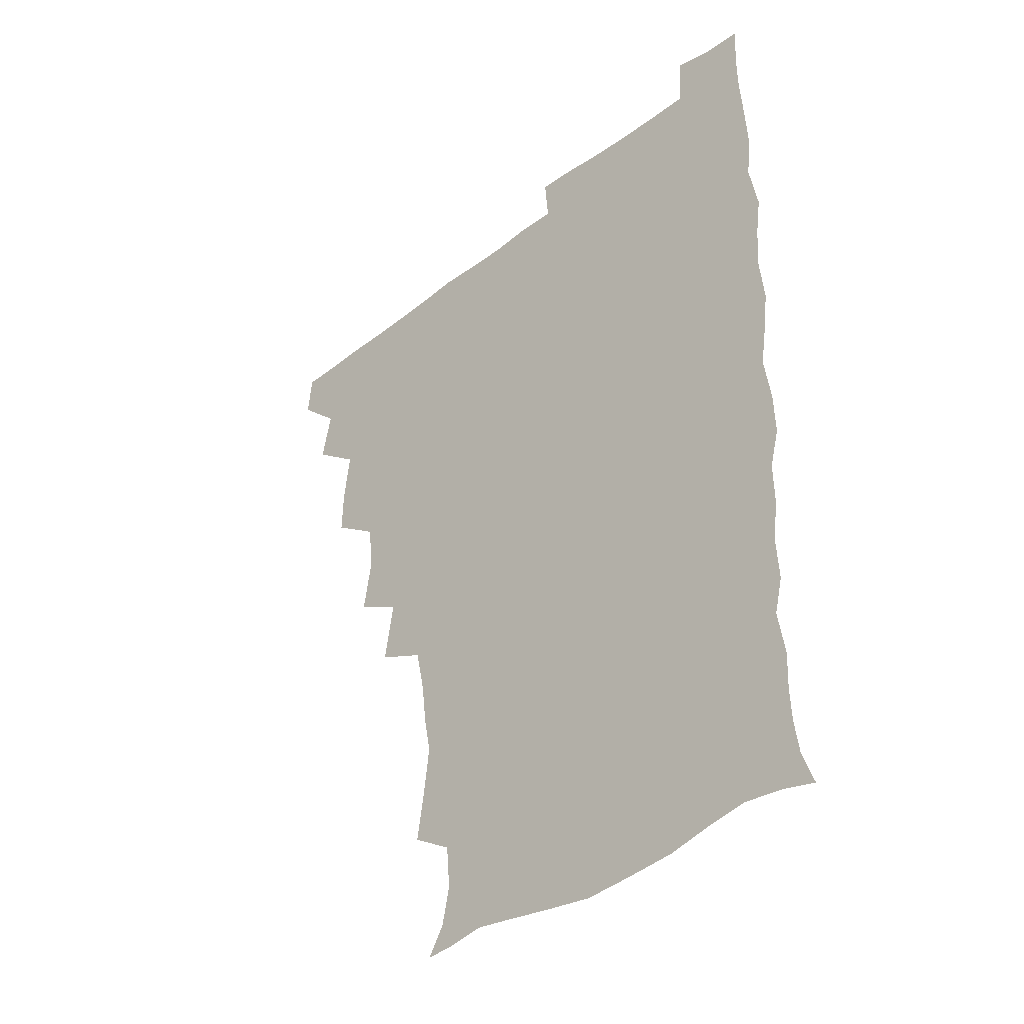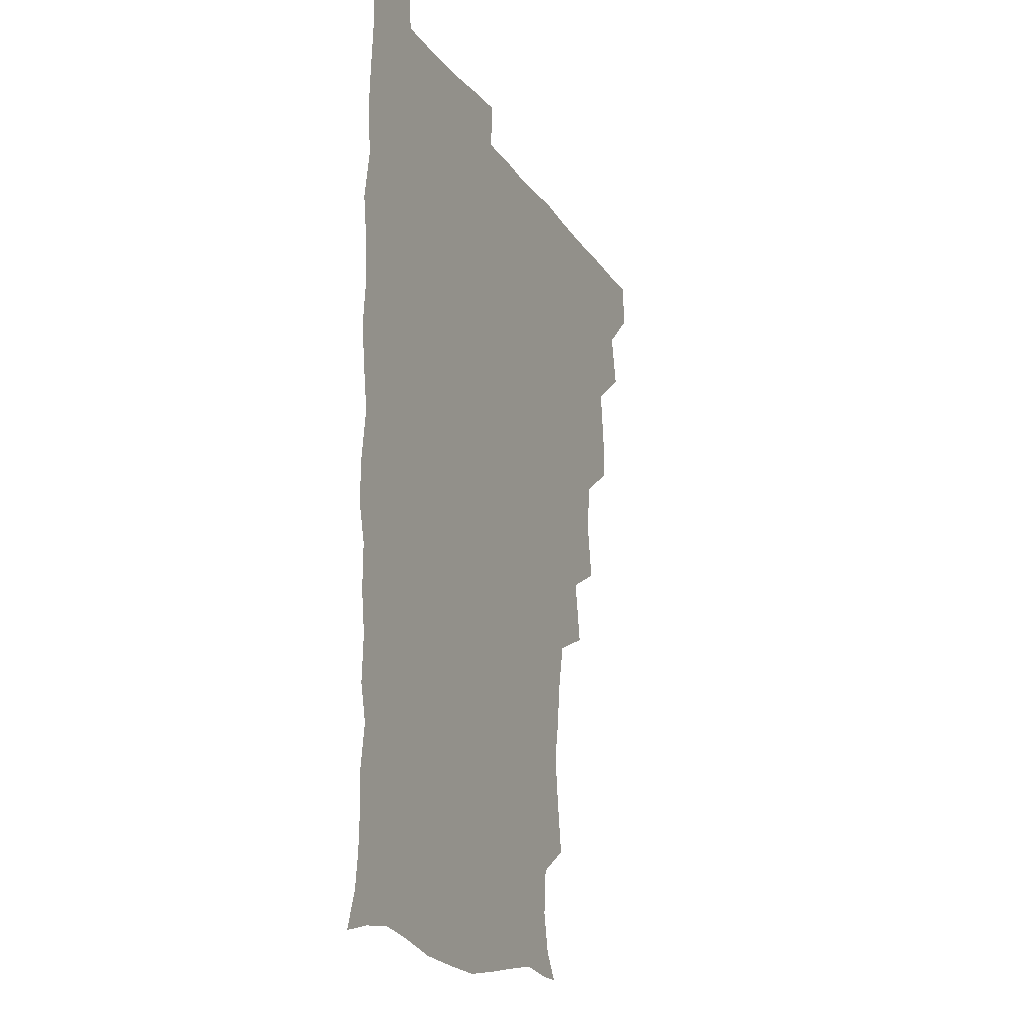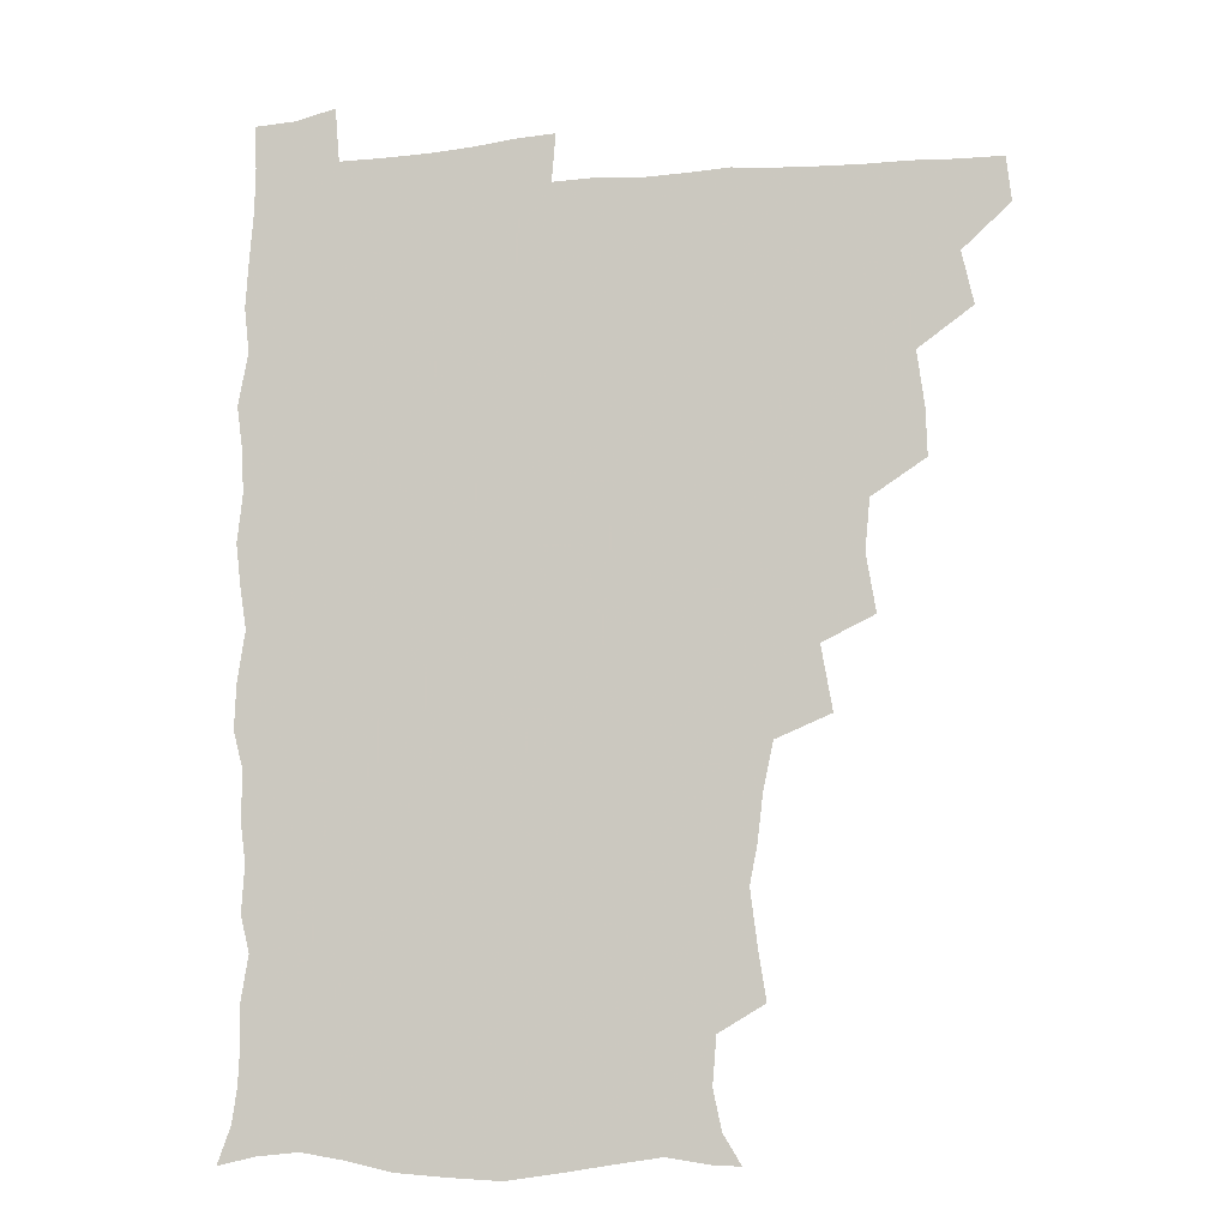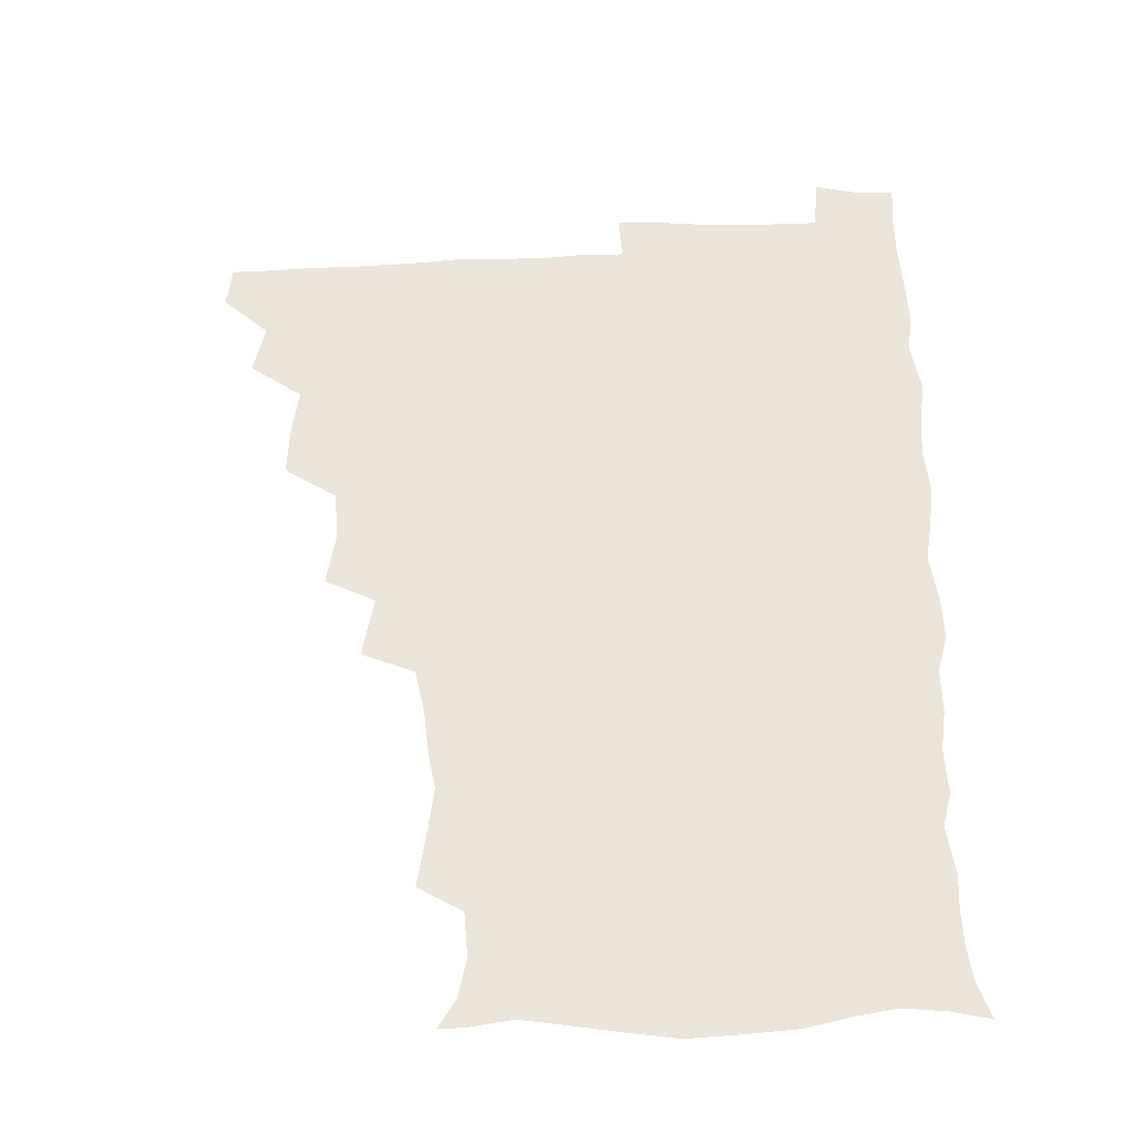
<metadata>
{"format":"obj","ext":"obj","renderer":"f3d","projection":"perspective","resolution":1024,"background":"white","views":[{"elev":-37.6,"azim":44.7,"up":"+Y"},{"elev":-17.8,"azim":113.1,"up":"+Y"},{"elev":-10.1,"azim":-167.7,"up":"+Y"},{"elev":-35.8,"azim":2.9,"up":"+Y"}]}
</metadata>
<code>
v 464.5 494.5 0
v 466.2 509.9 0
v 477.2 461.1 0
v 481.2 479.3 0
v 481.8 495 0
v 482.1 510 0
v 493.1 412.1 0
v 493.6 428.3 0
v 496.1 447.5 0
v 497 464.7 0
v 498.2 480.3 0
v 497.3 495.4 0
v 496.6 510.7 0
v 510.2 362.4 0
v 513.5 382.3 0
v 511.8 400 0
v 513.8 419.9 0
v 513.1 435.6 0
v 513.9 451.6 0
v 514.9 467 0
v 513.4 480.9 0
v 512.8 495.4 0
v 511.8 510.6 0
v 524.3 331.3 0
v 528.2 353.6 0
v 528.6 372.1 0
v 528.9 389.5 0
v 528.6 405.8 0
v 527.6 420.3 0
v 527.1 435.1 0
v 528.3 451.7 0
v 528.6 466.7 0
v 528 481.1 0
v 527.3 495.7 0
v 526.5 510.9 0
v 546.4 241.3 0
v 549 257.9 0
v 551.5 277.4 0
v 548.9 290.5 0
v 546.9 306.8 0
v 543.4 323.4 0
v 543.3 342.3 0
v 543.6 359.4 0
v 543.3 375.4 0
v 543.7 392.3 0
v 542.9 406.5 0
v 542.5 421.6 0
v 543.5 437.8 0
v 543 452 0
v 543.5 466.7 0
v 542.4 481.5 0
v 542 496.1 0
v 541.1 511.6 0
v 554.5 191.7 0
v 560.6 201.8 0
v 563.6 215.6 0
v 562.3 231.9 0
v 562.2 250 0
v 562.6 266.4 0
v 562.4 281.9 0
v 561.9 298.7 0
v 559.7 313.1 0
v 559.1 330.3 0
v 557.8 344.9 0
v 558.5 362.5 0
v 558.5 378.3 0
v 557.1 391.7 0
v 558.2 408.3 0
v 558.3 423.6 0
v 558 438 0
v 558.4 453 0
v 557.6 467 0
v 557.9 481.2 0
v 556.9 495.9 0
v 555.5 512.8 0
v 564.3 192.1 0
v 570 202.9 0
v 576.3 224 0
v 576.3 240.5 0
v 576.5 256.6 0
v 575.1 269.3 0
v 575.1 285.6 0
v 575.4 304.1 0
v 575 318.4 0
v 573.6 333 0
v 573.6 348.9 0
v 572.7 363.1 0
v 573.3 380.3 0
v 573.3 394.6 0
v 572.3 408 0
v 573 424.4 0
v 572.9 438.7 0
v 572.7 452.8 0
v 572.3 466.9 0
v 572.5 481.1 0
v 571.6 496.2 0
v 570.6 512 0
v 579 194.4 0
v 587.1 212.3 0
v 589 226.7 0
v 589.5 242.8 0
v 589.6 259.3 0
v 589.1 273.9 0
v 589.4 288.9 0
v 588.4 303 0
v 588.6 322 0
v 587.7 333.4 0
v 587.8 349.9 0
v 587.4 364.5 0
v 587.2 379 0
v 587.5 395.2 0
v 587.1 408.9 0
v 587.1 423.5 0
v 587.3 438.5 0
v 587.1 452.6 0
v 587.1 466.9 0
v 587 481.4 0
v 586.4 496.4 0
v 585.9 511.6 0
v 594.1 192.1 0
v 600.9 212 0
v 603.1 229.5 0
v 603.3 244.7 0
v 603.1 258.4 0
v 602.3 271.8 0
v 602.4 290.4 0
v 603.3 306.2 0
v 602.2 320 0
v 602 334.8 0
v 602 351.3 0
v 602 365.7 0
v 601.8 379.6 0
v 601.7 395 0
v 602 410 0
v 601.9 424.1 0
v 601.9 438.6 0
v 601.9 452.6 0
v 602 466.9 0
v 602.2 481.2 0
v 602 495.7 0
v 600.7 512.7 0
v 611.7 189.3 0
v 616 212.7 0
v 617.1 229.3 0
v 616.7 245.1 0
v 617.2 262 0
v 617.1 277.2 0
v 616.8 288.9 0
v 616.4 308.2 0
v 616.4 320.5 0
v 616.4 336.6 0
v 616.2 350.8 0
v 616.1 364.9 0
v 616.2 381 0
v 616.2 395.6 0
v 616.2 410.2 0
v 616.3 424.2 0
v 616.2 438.1 0
v 616.5 452.6 0
v 617.1 467.3 0
v 617.1 481.1 0
v 616.8 495.6 0
v 616 512.3 0
v 614.7 529.2 0
v 630.1 186.7 0
v 630.7 211.5 0
v 630.9 232.4 0
v 631.1 245.9 0
v 631.2 262.5 0
v 630.8 275.5 0
v 631.1 291.7 0
v 630.5 306.3 0
v 630.3 321.3 0
v 630.3 337.3 0
v 630.5 350 0
v 630.3 365.7 0
v 630.3 380.7 0
v 630.3 395.3 0
v 630.3 409.8 0
v 630.7 425.9 0
v 630.8 438.9 0
v 631 452.8 0
v 631.3 467.3 0
v 631.4 481.3 0
v 631.3 495.6 0
v 630.6 511.6 0
v 628.4 528.3 0
v 648.4 187.7 0
v 646 213.2 0
v 645.9 228.6 0
v 645 244.6 0
v 644.7 262.1 0
v 644.6 276.3 0
v 644.7 292.4 0
v 644.4 307.6 0
v 644.7 320.1 0
v 644.2 336.1 0
v 644.3 351.4 0
v 644.5 365.4 0
v 644.5 380.4 0
v 644.5 395.1 0
v 644.4 411.2 0
v 644.8 424.8 0
v 645.1 438.6 0
v 645.4 452.9 0
v 645.5 467.6 0
v 645.7 481.5 0
v 645.9 495.7 0
v 646.6 509.2 0
v 643.7 526.6 0
v 666.4 189.1 0
v 661.6 211.1 0
v 659.6 230.3 0
v 659.4 243.9 0
v 657.9 262 0
v 658.8 274.8 0
v 657.8 292.8 0
v 658 306.9 0
v 658.5 320.5 0
v 658.2 336 0
v 658 351.1 0
v 659 364.3 0
v 658.8 379.7 0
v 659.4 393.2 0
v 658.5 410.2 0
v 658.9 424.3 0
v 659.7 437.8 0
v 659.5 453.1 0
v 659.5 467.7 0
v 660.1 481.6 0
v 660.4 495.8 0
v 660.4 509.9 0
v 659.4 525.5 0
v 682.6 192.9 0
v 676.7 211.5 0
v 673.9 228.8 0
v 673.1 244.3 0
v 672.5 259.2 0
v 672.1 274.9 0
v 671.4 291.2 0
v 671.3 306.2 0
v 672.4 319.5 0
v 671.9 335.4 0
v 673 348.7 0
v 672.9 363.6 0
v 672.3 379.9 0
v 673.1 393.4 0
v 672.1 410.2 0
v 673 423.8 0
v 673.4 438.3 0
v 674.1 452.4 0
v 673.9 467.3 0
v 674 482.2 0
v 674.8 496.1 0
v 675 510.6 0
v 675.2 525.1 0
v 697.3 195.3 0
v 692.2 209.9 0
v 688.8 226.2 0
v 686.6 243.1 0
v 685.7 258.4 0
v 685.8 272.9 0
v 685.3 288.7 0
v 686.6 301.9 0
v 685.2 319.4 0
v 686.5 332.9 0
v 686.1 348.5 0
v 686.8 362.4 0
v 686.1 378.4 0
v 687.2 392.5 0
v 687.2 407.7 0
v 687.3 422.5 0
v 687.1 437.7 0
v 688.5 451.6 0
v 687.5 467.9 0
v 688.4 481.7 0
v 688.8 496 0
v 689.8 510.4 0
v 690.3 525 0
v 691.9 544.1 0
v 711.8 193.8 0
v 706.7 207.7 0
v 703.9 222.1 0
v 702.5 236.8 0
v 699.9 254 0
v 700.1 268.2 0
v 700 283.9 0
v 699.7 299.4 0
v 700.6 314 0
v 701.5 328.3 0
v 703 342.7 0
v 701.3 359.2 0
v 701.6 373.9 0
v 703.3 388 0
v 702.6 404.1 0
v 703.7 418.3 0
v 701.8 435.4 0
v 704.2 449.1 0
v 702.1 466.1 0
v 702.3 480.9 0
v 703.7 495.2 0
v 704.5 510.1 0
v 704.3 524.7 0
v 706 540.6 0
v 725.1 190.9 0
v 720.4 203.8 0
v 718.6 215.9 0
v 718.1 228.5 0
v 718.6 241.4 0
v 715.8 258.3 0
v 718.9 270.9 0
v 717.9 287.3 0
v 719.8 301.8 0
v 719.4 317.9 0
v 722.9 331.3 0
v 722.3 347 0
v 719.6 364.8 0
v 721.9 379.3 0
v 723.6 394.2 0
v 721.7 411.1 0
v 722.5 426.8 0
v 724.5 441.3 0
v 721 459.8 0
v 722.7 475.4 0
v 721.7 492 0
v 720.3 509.2 0
v 720 524.8 0
v 720.8 539.8 0
f 4 5 1
f 1 5 2
f 5 6 2
f 9 10 3
f 3 10 4
f 10 11 4
f 4 11 5
f 11 12 5
f 5 12 6
f 12 13 6
f 16 17 7
f 7 17 8
f 17 18 8
f 8 18 9
f 18 19 9
f 9 19 10
f 19 20 10
f 10 20 11
f 20 21 11
f 11 21 12
f 21 22 12
f 12 22 13
f 22 23 13
f 25 26 14
f 14 26 15
f 26 27 15
f 15 27 16
f 27 28 16
f 16 28 17
f 28 29 17
f 17 29 18
f 29 30 18
f 18 30 19
f 30 31 19
f 19 31 20
f 31 32 20
f 20 32 21
f 32 33 21
f 21 33 22
f 33 34 22
f 22 34 23
f 34 35 23
f 41 42 24
f 24 42 25
f 42 43 25
f 25 43 26
f 43 44 26
f 26 44 27
f 44 45 27
f 27 45 28
f 45 46 28
f 28 46 29
f 46 47 29
f 29 47 30
f 47 48 30
f 30 48 31
f 48 49 31
f 31 49 32
f 49 50 32
f 32 50 33
f 50 51 33
f 33 51 34
f 51 52 34
f 34 52 35
f 52 53 35
f 57 58 36
f 36 58 37
f 58 59 37
f 37 59 38
f 59 60 38
f 38 60 39
f 60 61 39
f 39 61 40
f 61 62 40
f 40 62 41
f 62 63 41
f 41 63 42
f 63 64 42
f 42 64 43
f 64 65 43
f 43 65 44
f 65 66 44
f 44 66 45
f 66 67 45
f 45 67 46
f 67 68 46
f 46 68 47
f 68 69 47
f 47 69 48
f 69 70 48
f 48 70 49
f 70 71 49
f 49 71 50
f 71 72 50
f 50 72 51
f 72 73 51
f 51 73 52
f 73 74 52
f 52 74 53
f 74 75 53
f 54 76 55
f 76 77 55
f 55 77 56
f 77 78 56
f 56 78 57
f 78 79 57
f 57 79 58
f 79 80 58
f 58 80 59
f 80 81 59
f 59 81 60
f 81 82 60
f 60 82 61
f 82 83 61
f 61 83 62
f 83 84 62
f 62 84 63
f 84 85 63
f 63 85 64
f 85 86 64
f 64 86 65
f 86 87 65
f 65 87 66
f 87 88 66
f 66 88 67
f 88 89 67
f 67 89 68
f 89 90 68
f 68 90 69
f 90 91 69
f 69 91 70
f 91 92 70
f 70 92 71
f 92 93 71
f 71 93 72
f 93 94 72
f 72 94 73
f 94 95 73
f 73 95 74
f 95 96 74
f 74 96 75
f 96 97 75
f 76 98 77
f 98 99 77
f 77 99 78
f 99 100 78
f 78 100 79
f 100 101 79
f 79 101 80
f 101 102 80
f 80 102 81
f 102 103 81
f 81 103 82
f 103 104 82
f 82 104 83
f 104 105 83
f 83 105 84
f 105 106 84
f 84 106 85
f 106 107 85
f 85 107 86
f 107 108 86
f 86 108 87
f 108 109 87
f 87 109 88
f 109 110 88
f 88 110 89
f 110 111 89
f 89 111 90
f 111 112 90
f 90 112 91
f 112 113 91
f 91 113 92
f 113 114 92
f 92 114 93
f 114 115 93
f 93 115 94
f 115 116 94
f 94 116 95
f 116 117 95
f 95 117 96
f 117 118 96
f 96 118 97
f 118 119 97
f 98 120 99
f 120 121 99
f 99 121 100
f 121 122 100
f 100 122 101
f 122 123 101
f 101 123 102
f 123 124 102
f 102 124 103
f 124 125 103
f 103 125 104
f 125 126 104
f 104 126 105
f 126 127 105
f 105 127 106
f 127 128 106
f 106 128 107
f 128 129 107
f 107 129 108
f 129 130 108
f 108 130 109
f 130 131 109
f 109 131 110
f 131 132 110
f 110 132 111
f 132 133 111
f 111 133 112
f 133 134 112
f 112 134 113
f 134 135 113
f 113 135 114
f 135 136 114
f 114 136 115
f 136 137 115
f 115 137 116
f 137 138 116
f 116 138 117
f 138 139 117
f 117 139 118
f 139 140 118
f 118 140 119
f 140 141 119
f 120 142 121
f 142 143 121
f 121 143 122
f 143 144 122
f 122 144 123
f 144 145 123
f 123 145 124
f 145 146 124
f 124 146 125
f 146 147 125
f 125 147 126
f 147 148 126
f 126 148 127
f 148 149 127
f 127 149 128
f 149 150 128
f 128 150 129
f 150 151 129
f 129 151 130
f 151 152 130
f 130 152 131
f 152 153 131
f 131 153 132
f 153 154 132
f 132 154 133
f 154 155 133
f 133 155 134
f 155 156 134
f 134 156 135
f 156 157 135
f 135 157 136
f 157 158 136
f 136 158 137
f 158 159 137
f 137 159 138
f 159 160 138
f 138 160 139
f 160 161 139
f 139 161 140
f 161 162 140
f 140 162 141
f 162 163 141
f 142 165 143
f 165 166 143
f 143 166 144
f 166 167 144
f 144 167 145
f 167 168 145
f 145 168 146
f 168 169 146
f 146 169 147
f 169 170 147
f 147 170 148
f 170 171 148
f 148 171 149
f 171 172 149
f 149 172 150
f 172 173 150
f 150 173 151
f 173 174 151
f 151 174 152
f 174 175 152
f 152 175 153
f 175 176 153
f 153 176 154
f 176 177 154
f 154 177 155
f 177 178 155
f 155 178 156
f 178 179 156
f 156 179 157
f 179 180 157
f 157 180 158
f 180 181 158
f 158 181 159
f 181 182 159
f 159 182 160
f 182 183 160
f 160 183 161
f 183 184 161
f 161 184 162
f 184 185 162
f 162 185 163
f 185 186 163
f 163 186 164
f 186 187 164
f 165 188 166
f 188 189 166
f 166 189 167
f 189 190 167
f 167 190 168
f 190 191 168
f 168 191 169
f 191 192 169
f 169 192 170
f 192 193 170
f 170 193 171
f 193 194 171
f 171 194 172
f 194 195 172
f 172 195 173
f 195 196 173
f 173 196 174
f 196 197 174
f 174 197 175
f 197 198 175
f 175 198 176
f 198 199 176
f 176 199 177
f 199 200 177
f 177 200 178
f 200 201 178
f 178 201 179
f 201 202 179
f 179 202 180
f 202 203 180
f 180 203 181
f 203 204 181
f 181 204 182
f 204 205 182
f 182 205 183
f 205 206 183
f 183 206 184
f 206 207 184
f 184 207 185
f 207 208 185
f 185 208 186
f 208 209 186
f 186 209 187
f 209 210 187
f 188 211 189
f 211 212 189
f 189 212 190
f 212 213 190
f 190 213 191
f 213 214 191
f 191 214 192
f 214 215 192
f 192 215 193
f 215 216 193
f 193 216 194
f 216 217 194
f 194 217 195
f 217 218 195
f 195 218 196
f 218 219 196
f 196 219 197
f 219 220 197
f 197 220 198
f 220 221 198
f 198 221 199
f 221 222 199
f 199 222 200
f 222 223 200
f 200 223 201
f 223 224 201
f 201 224 202
f 224 225 202
f 202 225 203
f 225 226 203
f 203 226 204
f 226 227 204
f 204 227 205
f 227 228 205
f 205 228 206
f 228 229 206
f 206 229 207
f 229 230 207
f 207 230 208
f 230 231 208
f 208 231 209
f 231 232 209
f 209 232 210
f 232 233 210
f 211 234 212
f 234 235 212
f 212 235 213
f 235 236 213
f 213 236 214
f 236 237 214
f 214 237 215
f 237 238 215
f 215 238 216
f 238 239 216
f 216 239 217
f 239 240 217
f 217 240 218
f 240 241 218
f 218 241 219
f 241 242 219
f 219 242 220
f 242 243 220
f 220 243 221
f 243 244 221
f 221 244 222
f 244 245 222
f 222 245 223
f 245 246 223
f 223 246 224
f 246 247 224
f 224 247 225
f 247 248 225
f 225 248 226
f 248 249 226
f 226 249 227
f 249 250 227
f 227 250 228
f 250 251 228
f 228 251 229
f 251 252 229
f 229 252 230
f 252 253 230
f 230 253 231
f 253 254 231
f 231 254 232
f 254 255 232
f 232 255 233
f 255 256 233
f 234 257 235
f 257 258 235
f 235 258 236
f 258 259 236
f 236 259 237
f 259 260 237
f 237 260 238
f 260 261 238
f 238 261 239
f 261 262 239
f 239 262 240
f 262 263 240
f 240 263 241
f 263 264 241
f 241 264 242
f 264 265 242
f 242 265 243
f 265 266 243
f 243 266 244
f 266 267 244
f 244 267 245
f 267 268 245
f 245 268 246
f 268 269 246
f 246 269 247
f 269 270 247
f 247 270 248
f 270 271 248
f 248 271 249
f 271 272 249
f 249 272 250
f 272 273 250
f 250 273 251
f 273 274 251
f 251 274 252
f 274 275 252
f 252 275 253
f 275 276 253
f 253 276 254
f 276 277 254
f 254 277 255
f 277 278 255
f 255 278 256
f 278 279 256
f 257 281 258
f 281 282 258
f 258 282 259
f 282 283 259
f 259 283 260
f 283 284 260
f 260 284 261
f 284 285 261
f 261 285 262
f 285 286 262
f 262 286 263
f 286 287 263
f 263 287 264
f 287 288 264
f 264 288 265
f 288 289 265
f 265 289 266
f 289 290 266
f 266 290 267
f 290 291 267
f 267 291 268
f 291 292 268
f 268 292 269
f 292 293 269
f 269 293 270
f 293 294 270
f 270 294 271
f 294 295 271
f 271 295 272
f 295 296 272
f 272 296 273
f 296 297 273
f 273 297 274
f 297 298 274
f 274 298 275
f 298 299 275
f 275 299 276
f 299 300 276
f 276 300 277
f 300 301 277
f 277 301 278
f 301 302 278
f 278 302 279
f 302 303 279
f 279 303 280
f 303 304 280
f 281 305 282
f 305 306 282
f 282 306 283
f 306 307 283
f 283 307 284
f 307 308 284
f 284 308 285
f 308 309 285
f 285 309 286
f 309 310 286
f 286 310 287
f 310 311 287
f 287 311 288
f 311 312 288
f 288 312 289
f 312 313 289
f 289 313 290
f 313 314 290
f 290 314 291
f 314 315 291
f 291 315 292
f 315 316 292
f 292 316 293
f 316 317 293
f 293 317 294
f 317 318 294
f 294 318 295
f 318 319 295
f 295 319 296
f 319 320 296
f 296 320 297
f 320 321 297
f 297 321 298
f 321 322 298
f 298 322 299
f 322 323 299
f 299 323 300
f 323 324 300
f 300 324 301
f 324 325 301
f 301 325 302
f 325 326 302
f 302 326 303
f 326 327 303
f 303 327 304
f 327 328 304

</code>
